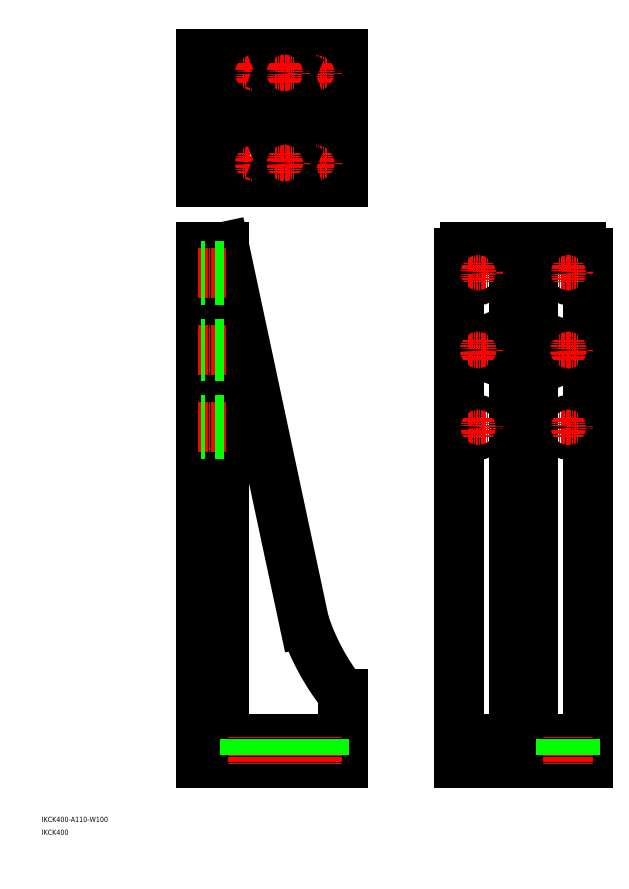
<metadata>
{"format":"dxf","ext":"dxf","renderer":"ezdxf+matplotlib","layout":"modelspace","background":"white","min_lineweight":24,"dpi":150}
</metadata>
<code>
0
SECTION
2
ENTITIES
0
TEXT
8
0
10
10
20
20
30
0
40
4
1
IKCK400-A110-W100
0
TEXT
8
0
10
10
20
10
30
0
40
4
1
IKCK400
0
LINE
8
0
10
151.6
20
466
30
0
11
213.8
21
174.5
31
0
0
LINE
8
0
10
151.6
20
466
30
0
11
151.6
21
90.04
31
0
0
LINE
8
0
10
133.6
20
466
30
0
11
133.6
21
66.04
31
0
0
LINE
8
0
10
243.6
20
119.1
30
0
11
243.6
21
66.04
31
0
0
LINE
8
0
10
157.6
20
84.04
30
0
11
240.6
21
84.04
31
0
0
LINE
8
0
10
133.6
20
66.04
30
0
11
243.6
21
66.04
31
0
0
ARC
8
0
10
157.6
20
90.04
30
0
40
6
50
180
51
270
0
ARC
8
0
10
384.7
20
230.9
30
0
40
180
50
198.2
51
218.4
0
LINE
8
0
10
243.6
20
81.04
30
0
11
243.6
21
66.04
31
0
0
ARC
8
0
10
240.6
20
81.04
30
0
40
3
50
0
51
90
0
LINE
8
0
10
157.6
20
573.5
30
0
11
243.6
21
573.5
31
0
0
LINE
8
0
10
157.6
20
558.5
30
0
11
243.6
21
558.5
31
0
0
LINE
8
0
10
133.6
20
616
30
0
11
243.6
21
616
31
0
0
LINE
8
0
10
133.6
20
516
30
0
11
243.6
21
516
31
0
0
LINE
8
0
10
151.6
20
466
30
0
11
133.6
21
466
31
0
0
LINE
8
0
10
133.6
20
516
30
0
11
133.6
21
616
31
0
0
LINE
8
0
10
151.6
20
516
30
0
11
151.6
21
616
31
0
0
ARC
8
0
10
157.6
20
552.5
30
0
40
6
50
90
51
180
0
ARC
8
0
10
157.6
20
579.5
30
0
40
6
50
180
51
270
0
LINE
8
0
10
243.6
20
516
30
0
11
243.6
21
616
31
0
0
LINE
8
0
10
428.6
20
466
30
0
11
338.6
21
466
31
0
0
LINE
8
0
10
433.6
20
84.04
30
0
11
397.1
21
84.04
31
0
0
LINE
8
0
10
433.6
20
66.04
30
0
11
333.6
21
66.04
31
0
0
LINE
8
0
10
433.6
20
66.04
30
0
11
433.6
21
461
31
0
0
LINE
8
0
10
391.1
20
90.04
30
0
11
391.1
21
466
31
0
0
LINE
8
0
10
376.1
20
90.04
30
0
11
376.1
21
466
31
0
0
LINE
8
0
10
408.6
20
66.04
30
0
11
408.6
21
66.04
31
0
0
ARC
8
0
10
397.1
20
90.04
30
0
40
6
50
180
51
270
0
ARC
8
0
10
370.1
20
90.04
30
0
40
6
50
270
51
0
0
ARC
8
0
10
428.6
20
461
30
0
40
5
50
0
51
90
0
LINE
8
0
10
333.6
20
66.04
30
0
11
333.6
21
461
31
0
0
ARC
8
0
10
338.6
20
461
30
0
40
5
50
90
51
180
0
LINE
8
CENTER
10
131.6
20
326
30
0
11
153.6
21
326
31
0
0
LINE
8
0
10
133.6
20
331.5
30
0
11
151.6
21
331.5
31
0
0
LINE
8
0
10
133.6
20
320.5
30
0
11
151.6
21
320.5
31
0
0
LINE
8
CENTER
10
131.6
20
446
30
0
11
153.6
21
446
31
0
0
LINE
8
0
10
133.6
20
451.5
30
0
11
151.6
21
451.5
31
0
0
LINE
8
0
10
133.6
20
440.5
30
0
11
151.6
21
440.5
31
0
0
LINE
8
CENTER
10
173.6
20
86.04
30
0
11
173.6
21
64.04
31
0
0
LINE
8
0
10
179.1
20
84.04
30
0
11
179.1
21
66.04
31
0
0
LINE
8
0
10
168.1
20
84.04
30
0
11
168.1
21
66.04
31
0
0
LINE
8
CENTER
10
223.6
20
86.04
30
0
11
223.6
21
64.04
31
0
0
LINE
8
0
10
229.1
20
84.04
30
0
11
229.1
21
66.04
31
0
0
LINE
8
0
10
218.1
20
84.04
30
0
11
218.1
21
66.04
31
0
0
LINE
8
CENTER
10
166.1
20
531
30
0
11
181.1
21
531
31
0
0
LINE
8
CENTER
10
173.6
20
523.5
30
0
11
173.6
21
538.5
31
0
0
CIRCLE
8
0
10
173.6
20
531
30
0
40
5.5
0
LINE
8
CENTER
10
166.1
20
601
30
0
11
181.1
21
601
31
0
0
LINE
8
CENTER
10
173.6
20
593.5
30
0
11
173.6
21
608.5
31
0
0
CIRCLE
8
0
10
173.6
20
601
30
0
40
5.5
0
LINE
8
CENTER
10
216.1
20
601
30
0
11
231.1
21
601
31
0
0
LINE
8
CENTER
10
223.6
20
593.5
30
0
11
223.6
21
608.5
31
0
0
CIRCLE
8
0
10
223.6
20
601
30
0
40
5.5
0
LINE
8
CENTER
10
216.1
20
531
30
0
11
231.1
21
531
31
0
0
LINE
8
CENTER
10
223.6
20
523.5
30
0
11
223.6
21
538.5
31
0
0
CIRCLE
8
0
10
223.6
20
531
30
0
40
5.5
0
LINE
8
CENTER
10
341.1
20
446
30
0
11
356.1
21
446
31
0
0
LINE
8
CENTER
10
348.6
20
438.5
30
0
11
348.6
21
453.5
31
0
0
CIRCLE
8
0
10
348.6
20
446
30
0
40
5.5
0
LINE
8
CENTER
10
411.1
20
446
30
0
11
426.1
21
446
31
0
0
LINE
8
CENTER
10
418.6
20
438.5
30
0
11
418.6
21
453.5
31
0
0
CIRCLE
8
0
10
418.6
20
446
30
0
40
5.5
0
LINE
8
CENTER
10
411.1
20
326
30
0
11
426.1
21
326
31
0
0
LINE
8
CENTER
10
418.6
20
318.5
30
0
11
418.6
21
333.5
31
0
0
CIRCLE
8
0
10
418.6
20
326
30
0
40
5.5
0
LINE
8
CENTER
10
341.1
20
326
30
0
11
356.1
21
326
31
0
0
LINE
8
CENTER
10
348.6
20
318.5
30
0
11
348.6
21
333.5
31
0
0
CIRCLE
8
0
10
348.6
20
326
30
0
40
5.5
0
LINE
8
CENTER
10
348.6
20
86.04
30
0
11
348.6
21
64.04
31
0
0
LINE
8
0
10
354.1
20
84.04
30
0
11
354.1
21
66.04
31
0
0
LINE
8
0
10
343.1
20
84.04
30
0
11
343.1
21
66.04
31
0
0
LINE
8
CENTER
10
418.6
20
86.04
30
0
11
418.6
21
64.04
31
0
0
LINE
8
0
10
413.1
20
84.04
30
0
11
413.1
21
66.04
31
0
0
LINE
8
0
10
424.1
20
84.04
30
0
11
424.1
21
66.04
31
0
0
LINE
8
CENTER
10
198.6
20
86.04
30
0
11
198.6
21
64.04
31
0
0
LINE
8
0
10
203.6
20
84.04
30
0
11
203.6
21
66.04
31
0
0
LINE
8
0
10
193.6
20
84.04
30
0
11
193.6
21
66.04
31
0
0
LINE
8
CENTER
10
131.6
20
386
30
0
11
153.6
21
386
31
0
0
LINE
8
0
10
133.6
20
391
30
0
11
151.6
21
391
31
0
0
LINE
8
0
10
133.6
20
381
30
0
11
151.6
21
381
31
0
0
INSERT
8
0
2
*U14
10
0
20
0
30
0
0
LINE
8
CENTER
10
341.1
20
386
30
0
11
356.1
21
386
31
0
0
LINE
8
CENTER
10
348.6
20
378.5
30
0
11
348.6
21
393.5
31
0
0
CIRCLE
8
0
10
348.6
20
386
30
0
40
5
0
INSERT
8
0
2
*U15
10
0
20
0
30
0
0
LINE
8
CENTER
10
411.1
20
386
30
0
11
426.1
21
386
31
0
0
LINE
8
CENTER
10
418.6
20
378.5
30
0
11
418.6
21
393.5
31
0
0
CIRCLE
8
0
10
418.6
20
386
30
0
40
5
0
INSERT
8
0
2
*U16
10
0
20
0
30
0
0
LINE
8
CENTER
10
191.1
20
531
30
0
11
206.1
21
531
31
0
0
LINE
8
CENTER
10
198.6
20
523.5
30
0
11
198.6
21
538.5
31
0
0
CIRCLE
8
0
10
198.6
20
531
30
0
40
5
0
INSERT
8
0
2
*U17
10
0
20
0
30
0
0
LINE
8
CENTER
10
191.1
20
601
30
0
11
206.1
21
601
31
0
0
LINE
8
CENTER
10
198.6
20
593.5
30
0
11
198.6
21
608.5
31
0
0
CIRCLE
8
0
10
198.6
20
601
30
0
40
5
0
LINE
8
0
10
376.1
20
119.1
30
0
11
391.1
21
119.1
31
0
0
LINE
8
0
10
370.1
20
84.04
30
0
11
333.6
21
84.04
31
0
0
ENDSEC
0
EOF

</code>
